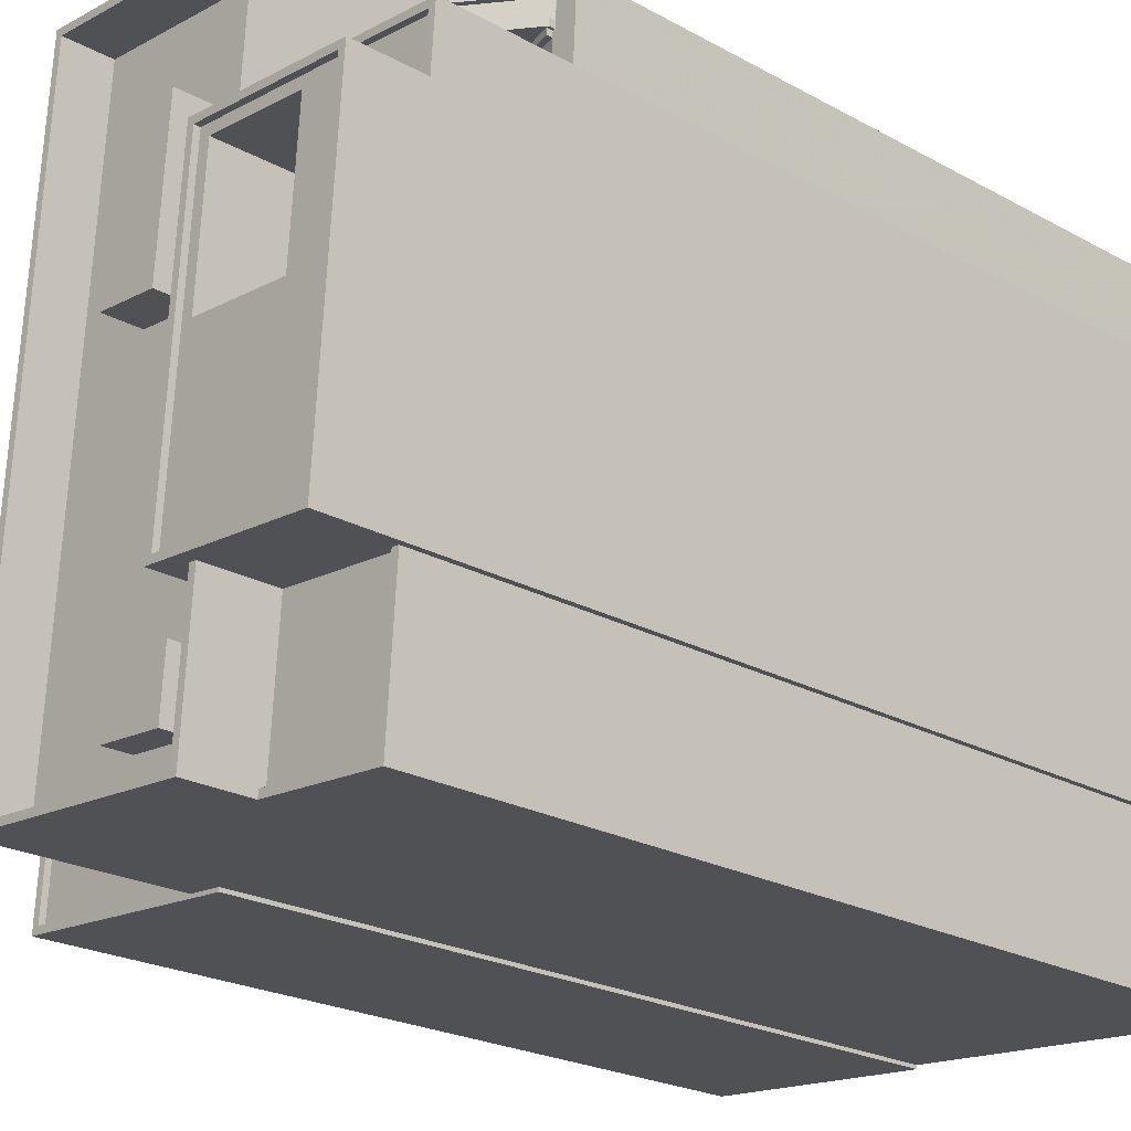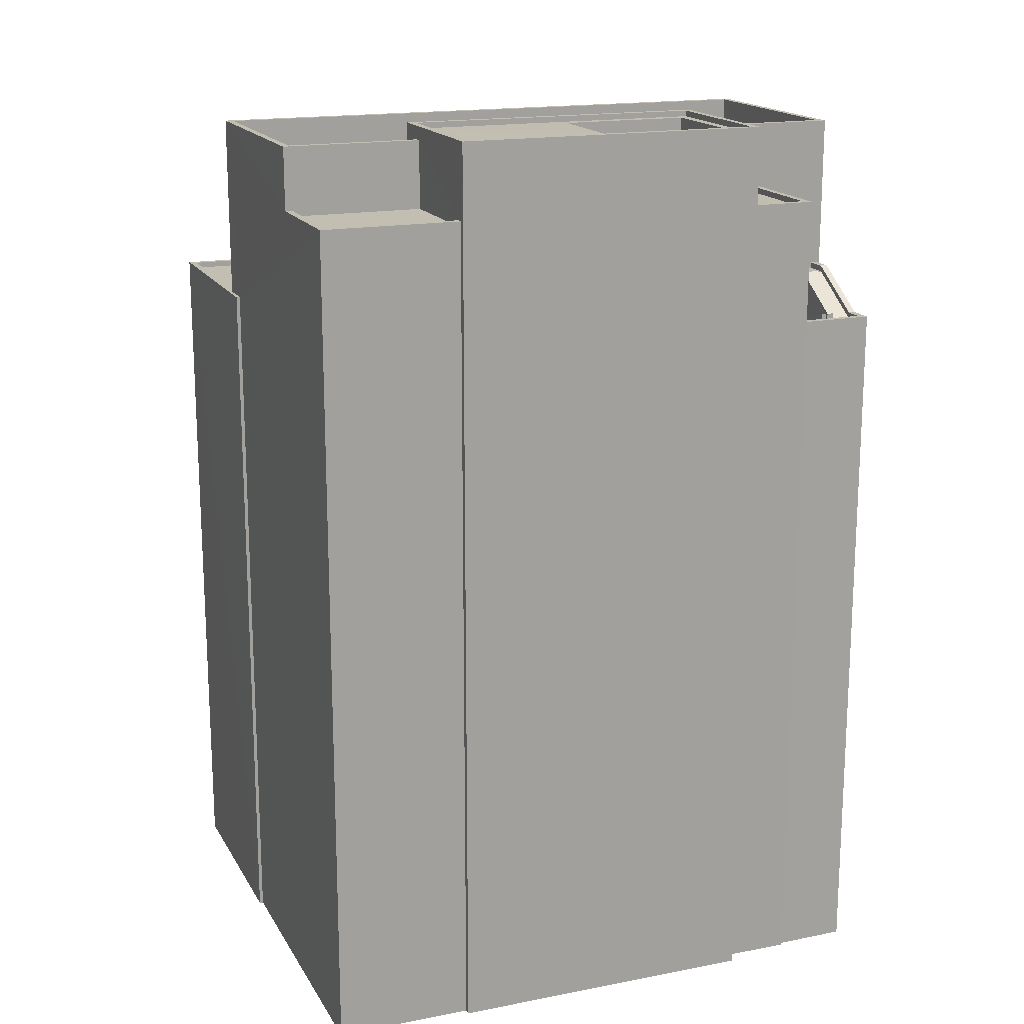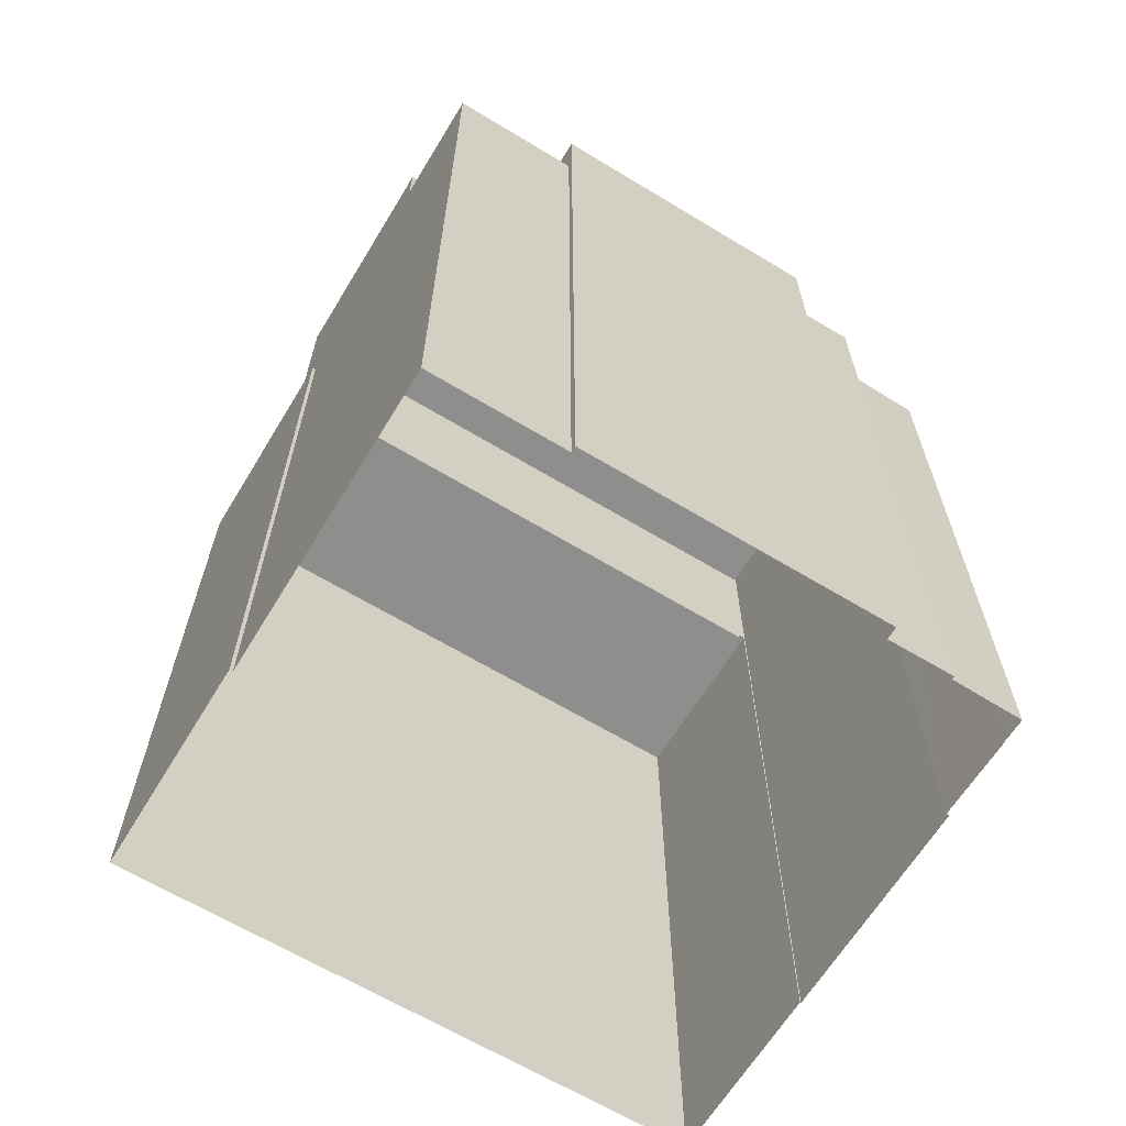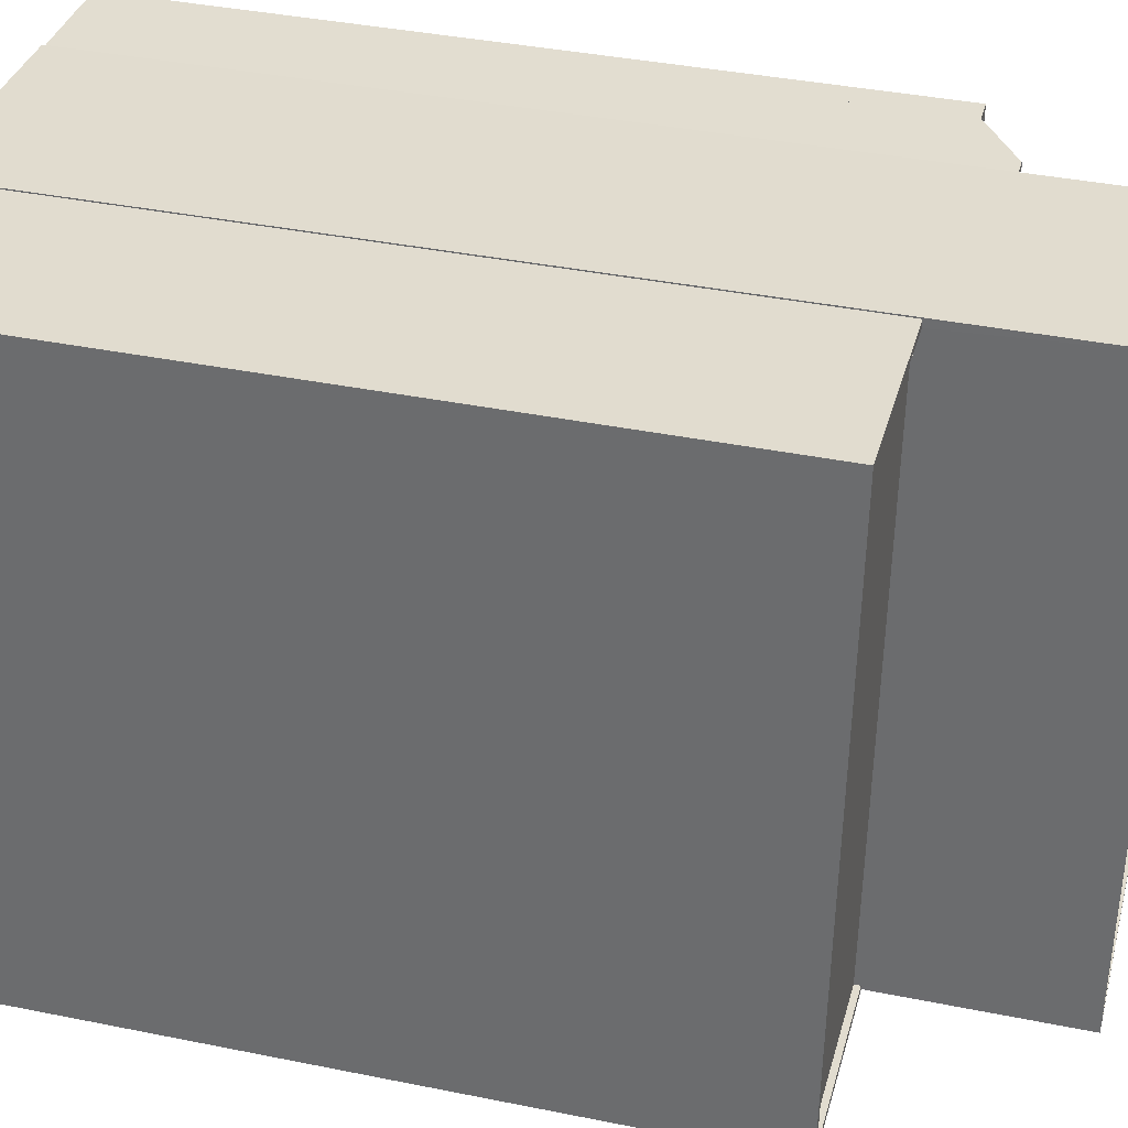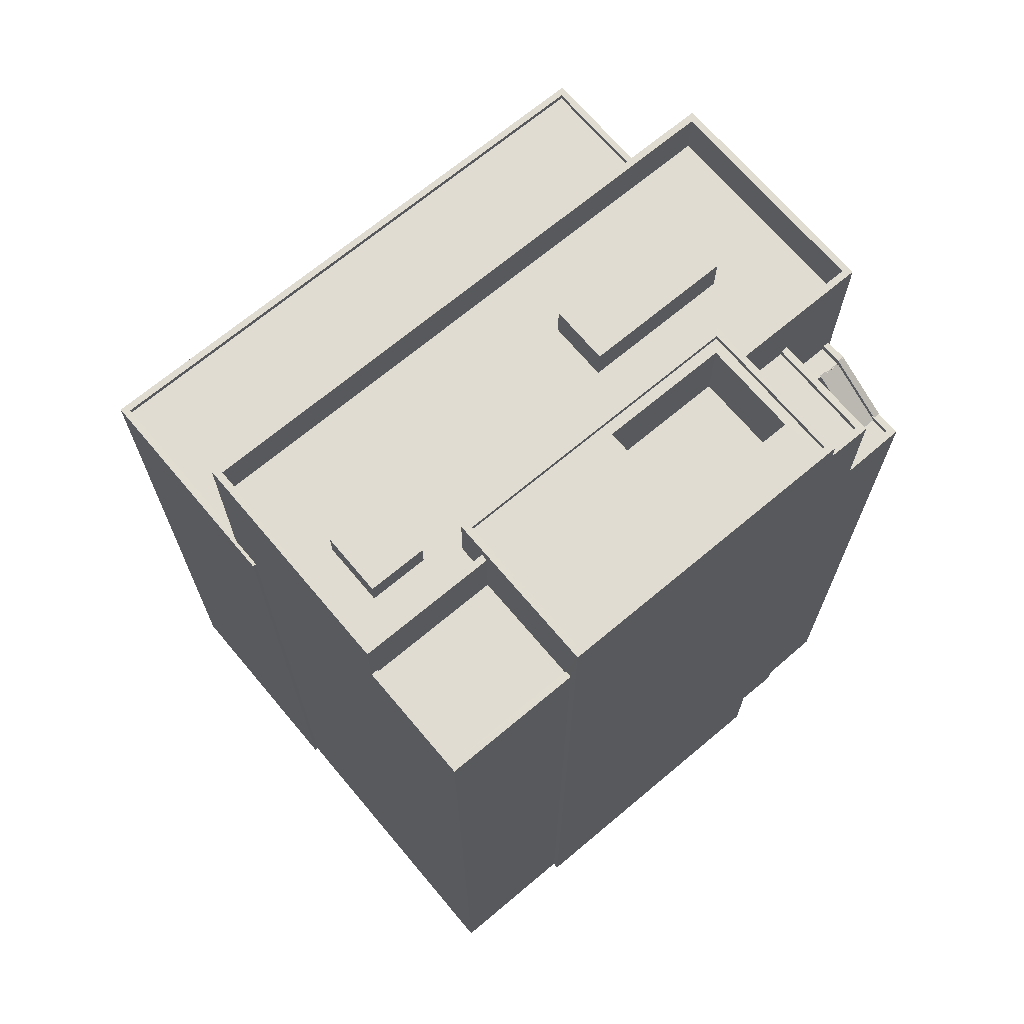
<metadata>
{"format":"obj","ext":"obj","renderer":"f3d","projection":"perspective","resolution":1024,"background":"white","views":[{"elev":-22.8,"azim":46.6,"up":"+Y"},{"elev":17.1,"azim":64.7,"up":"+Z"},{"elev":-64.8,"azim":54.6,"up":"+Z"},{"elev":38.0,"azim":-75.5,"up":"+Y"},{"elev":69.0,"azim":45.9,"up":"+Z"}]}
</metadata>
<code>
v -1.201e+04 -3.353e+04 32.71
v -1.2e+04 -3.353e+04 32.71
v -1.201e+04 -3.353e+04 32.71
v -1.2e+04 -3.354e+04 32.71
v -1.2e+04 -3.355e+04 32.71
v -1.2e+04 -3.355e+04 32.71
v -1.2e+04 -3.353e+04 32.71
v -1.2e+04 -3.354e+04 32.71
v -1.2e+04 -3.353e+04 32.71
v -1.2e+04 -3.353e+04 32.71
v -1.2e+04 -3.353e+04 32.71
v -1.2e+04 -3.354e+04 32.71
v -1.2e+04 -3.354e+04 32.71
v -1.202e+04 -3.356e+04 32.71
v -1.202e+04 -3.353e+04 32.71
v -1.2e+04 -3.356e+04 32.71
v -1.201e+04 -3.356e+04 32.71
v -1.201e+04 -3.356e+04 32.71
v -1.201e+04 -3.355e+04 68.81
v -1.201e+04 -3.356e+04 68.81
v -1.2e+04 -3.356e+04 68.81
v -1.2e+04 -3.355e+04 68.81
v -1.2e+04 -3.355e+04 69.06
v -1.2e+04 -3.356e+04 69.06
v -1.2e+04 -3.356e+04 69.06
v -1.201e+04 -3.356e+04 69.06
v -1.2e+04 -3.355e+04 69.06
v -1.201e+04 -3.356e+04 69.06
v -1.2e+04 -3.355e+04 68.81
v -1.201e+04 -3.354e+04 68.82
v -1.201e+04 -3.355e+04 68.81
v -1.2e+04 -3.354e+04 68.82
v -1.201e+04 -3.355e+04 72.33
v -1.201e+04 -3.354e+04 72.34
v -1.201e+04 -3.355e+04 72.33
v -1.201e+04 -3.354e+04 72.34
v -1.2e+04 -3.355e+04 72.33
v -1.2e+04 -3.354e+04 72.34
v -1.2e+04 -3.354e+04 72.34
v -1.2e+04 -3.355e+04 72.33
v -1.2e+04 -3.355e+04 72.08
v -1.2e+04 -3.354e+04 72.09
v -1.2e+04 -3.355e+04 72.08
v -1.201e+04 -3.355e+04 72.08
v -1.201e+04 -3.355e+04 72.08
v -1.201e+04 -3.354e+04 72.09
v -1.2e+04 -3.354e+04 72.09
v -1.201e+04 -3.354e+04 72.09
v -1.2e+04 -3.353e+04 63.28
v -1.2e+04 -3.354e+04 63.28
v -1.2e+04 -3.354e+04 63.28
v -1.2e+04 -3.354e+04 63.28
v -1.2e+04 -3.354e+04 63.28
v -1.2e+04 -3.353e+04 63.28
v -1.2e+04 -3.353e+04 63.28
v -1.2e+04 -3.353e+04 63.53
v -1.2e+04 -3.353e+04 63.53
v -1.2e+04 -3.353e+04 63.53
v -1.2e+04 -3.354e+04 63.53
v -1.2e+04 -3.354e+04 63.53
v -1.2e+04 -3.354e+04 63.53
v -1.2e+04 -3.353e+04 63.53
v -1.2e+04 -3.353e+04 63.53
v -1.2e+04 -3.353e+04 63.53
v -1.2e+04 -3.354e+04 63.53
v -1.2e+04 -3.354e+04 63.53
v -1.2e+04 -3.354e+04 62.48
v -1.2e+04 -3.354e+04 62.48
v -1.2e+04 -3.354e+04 63.28
v -1.2e+04 -3.354e+04 62.73
v -1.2e+04 -3.354e+04 62.73
v -1.2e+04 -3.353e+04 62.73
v -1.2e+04 -3.354e+04 63.53
v -1.2e+04 -3.353e+04 63.53
v -1.2e+04 -3.354e+04 62.73
v -1.2e+04 -3.353e+04 63.3
v -1.2e+04 -3.353e+04 63.36
v -1.2e+04 -3.353e+04 64.95
v -1.2e+04 -3.353e+04 64.95
v -1.2e+04 -3.353e+04 63.3
v -1.2e+04 -3.353e+04 63.36
v -1.2e+04 -3.353e+04 64.96
v -1.2e+04 -3.353e+04 64.98
v -1.2e+04 -3.353e+04 64.96
v -1.2e+04 -3.353e+04 64.98
v -1.2e+04 -3.353e+04 65.23
v -1.2e+04 -3.353e+04 65.23
v -1.2e+04 -3.353e+04 65.21
v -1.2e+04 -3.353e+04 65.2
v -1.2e+04 -3.353e+04 63.55
v -1.2e+04 -3.354e+04 63.55
v -1.2e+04 -3.353e+04 65.21
v -1.2e+04 -3.353e+04 65.2
v -1.2e+04 -3.353e+04 65.21
v -1.2e+04 -3.353e+04 65.23
v -1.2e+04 -3.353e+04 65.23
v -1.2e+04 -3.353e+04 65.21
v -1.2e+04 -3.353e+04 63.55
v -1.2e+04 -3.353e+04 65.2
v -1.2e+04 -3.353e+04 63.55
v -1.2e+04 -3.353e+04 65.2
v -1.2e+04 -3.354e+04 64.96
v -1.2e+04 -3.353e+04 64.96
v -1.2e+04 -3.354e+04 64.96
v -1.2e+04 -3.353e+04 64.96
v -1.2e+04 -3.353e+04 64.96
v -1.2e+04 -3.353e+04 64.96
v -1.2e+04 -3.353e+04 64.96
v -1.2e+04 -3.353e+04 64.96
v -1.2e+04 -3.353e+04 65.21
v -1.2e+04 -3.353e+04 65.21
v -1.2e+04 -3.353e+04 65.21
v -1.2e+04 -3.353e+04 65.21
v -1.2e+04 -3.353e+04 65.21
v -1.2e+04 -3.353e+04 65.21
v -1.2e+04 -3.353e+04 65.21
v -1.2e+04 -3.353e+04 65.21
v -1.2e+04 -3.353e+04 65.21
v -1.2e+04 -3.353e+04 65.21
v -1.2e+04 -3.354e+04 65.21
v -1.2e+04 -3.354e+04 65.21
v -1.2e+04 -3.354e+04 65.21
v -1.2e+04 -3.354e+04 65.21
v -1.2e+04 -3.354e+04 68.91
v -1.2e+04 -3.354e+04 68.91
v -1.2e+04 -3.354e+04 68.91
v -1.2e+04 -3.354e+04 68.91
v -1.2e+04 -3.354e+04 68.91
v -1.2e+04 -3.354e+04 68.91
v -1.2e+04 -3.354e+04 68.66
v -1.2e+04 -3.354e+04 68.66
v -1.2e+04 -3.354e+04 68.66
v -1.2e+04 -3.354e+04 68.66
v -1.2e+04 -3.353e+04 69.76
v -1.201e+04 -3.353e+04 69.76
v -1.201e+04 -3.354e+04 69.76
v -1.201e+04 -3.355e+04 69.75
v -1.201e+04 -3.356e+04 69.75
v -1.201e+04 -3.355e+04 69.75
v -1.2e+04 -3.354e+04 69.76
v -1.201e+04 -3.354e+04 69.76
v -1.201e+04 -3.356e+04 69.75
v -1.201e+04 -3.354e+04 69.75
v -1.201e+04 -3.356e+04 69.75
v -1.201e+04 -3.355e+04 69.75
v -1.201e+04 -3.354e+04 69.76
v -1.201e+04 -3.356e+04 69.75
v -1.201e+04 -3.354e+04 69.75
v -1.201e+04 -3.355e+04 69.75
v -1.201e+04 -3.354e+04 69.76
v -1.201e+04 -3.354e+04 69.76
v -1.201e+04 -3.356e+04 69.75
v -1.201e+04 -3.356e+04 69.75
v -1.202e+04 -3.356e+04 69.75
v -1.201e+04 -3.353e+04 69.76
v -1.202e+04 -3.356e+04 71.75
v -1.201e+04 -3.356e+04 71.75
v -1.202e+04 -3.356e+04 71.75
v -1.201e+04 -3.353e+04 71.76
v -1.2e+04 -3.353e+04 71.76
v -1.2e+04 -3.353e+04 71.76
v -1.201e+04 -3.356e+04 71.75
v -1.201e+04 -3.355e+04 71.75
v -1.2e+04 -3.354e+04 71.76
v -1.201e+04 -3.355e+04 71.75
v -1.2e+04 -3.354e+04 71.76
v -1.201e+04 -3.354e+04 71.76
v -1.201e+04 -3.353e+04 71.76
v -1.201e+04 -3.354e+04 71.76
v -1.201e+04 -3.356e+04 70.9
v -1.201e+04 -3.355e+04 70.9
v -1.201e+04 -3.355e+04 70.9
v -1.201e+04 -3.356e+04 70.9
v -1.201e+04 -3.354e+04 71.34
v -1.201e+04 -3.354e+04 71.34
v -1.201e+04 -3.354e+04 71.34
v -1.201e+04 -3.354e+04 71.34
v -1.202e+04 -3.356e+04 63.56
v -1.202e+04 -3.353e+04 63.56
v -1.202e+04 -3.356e+04 63.56
v -1.201e+04 -3.353e+04 63.56
v -1.201e+04 -3.353e+04 63.81
v -1.201e+04 -3.353e+04 63.81
v -1.202e+04 -3.353e+04 63.81
v -1.201e+04 -3.356e+04 63.81
v -1.202e+04 -3.356e+04 63.81
v -1.201e+04 -3.356e+04 63.81
v -1.202e+04 -3.353e+04 63.81
v -1.202e+04 -3.356e+04 63.81
v -1.202e+04 -3.356e+04 63.81
v -1.202e+04 -3.356e+04 63.81
f 1 2 3
f 4 5 6
f 7 8 9
f 10 11 9
f 2 10 3
f 12 4 6
f 13 12 8
f 3 14 15
f 6 16 17
f 18 14 17
f 8 10 9
f 3 10 12
f 12 6 17
f 8 12 10
f 17 14 3
f 12 17 3
f 19 20 21
f 22 19 21
f 23 24 25
f 25 24 26
f 23 27 24
f 26 24 28
f 29 30 31
f 29 32 30
f 33 34 35
f 33 36 34
f 35 37 33
f 38 39 34
f 36 38 34
f 37 39 38
f 33 37 40
f 40 37 38
f 41 42 43
f 41 43 44
f 45 46 44
f 42 47 43
f 45 48 46
f 43 45 44
f 47 46 48
f 47 42 46
f 49 50 51
f 52 51 53
f 49 54 50
f 53 50 55
f 51 50 53
f 56 57 58
f 59 60 61
f 62 63 56
f 63 62 64
f 60 64 62
f 65 59 61
f 66 65 61
f 60 62 61
f 62 56 58
f 53 67 52
f 52 68 69
f 52 67 68
f 70 59 65
f 71 70 65
f 72 73 74
f 72 75 73
f 76 77 78
f 78 77 79
f 76 80 77
f 79 77 81
f 82 83 84
f 82 85 83
f 86 87 88
f 89 90 86
f 91 90 89
f 87 92 88
f 93 91 89
f 89 86 88
f 94 95 96
f 97 94 96
f 98 99 100
f 98 101 99
f 102 103 104
f 104 103 105
f 105 103 106
f 103 107 106
f 84 108 109
f 82 84 109
f 97 110 111
f 110 112 113
f 113 112 114
f 111 94 97
f 114 112 115
f 110 97 112
f 116 117 118
f 92 119 88
f 92 120 119
f 120 121 122
f 121 117 116
f 122 121 123
f 120 92 117
f 120 117 121
f 124 125 126
f 126 125 127
f 124 128 125
f 127 125 129
f 130 131 132
f 133 130 132
f 134 135 136
f 137 138 139
f 140 134 141
f 137 142 138
f 143 144 145
f 136 135 146
f 145 144 147
f 148 143 149
f 150 141 151
f 149 137 139
f 151 136 148
f 151 148 149
f 149 145 137
f 141 134 136
f 143 145 149
f 141 136 151
f 152 142 153
f 144 153 147
f 138 142 152
f 153 142 147
f 144 154 153
f 155 154 143
f 146 135 155
f 146 155 143
f 143 154 144
f 156 157 158
f 156 158 159
f 160 161 159
f 162 157 163
f 160 164 161
f 162 163 165
f 166 167 164
f 158 168 159
f 158 157 162
f 169 167 166
f 168 160 159
f 160 166 164
f 170 171 172
f 173 170 172
f 174 175 176
f 177 174 176
f 178 179 180
f 178 181 179
f 182 183 184
f 185 186 187
f 183 188 184
f 187 186 189
f 190 188 189
f 186 191 190
f 184 188 190
f 186 190 189
f 22 21 24
f 27 22 24
f 20 24 21
f 20 28 24
f 6 25 16
f 6 23 25
f 35 149 165
f 163 37 35
f 37 23 5
f 5 23 6
f 139 165 149
f 19 22 27
f 163 19 27
f 35 165 163
f 27 23 37
f 27 37 163
f 4 12 127
f 4 127 39
f 39 164 34
f 34 167 151
f 151 167 150
f 129 130 133
f 164 129 133
f 164 167 34
f 129 39 127
f 39 129 164
f 4 37 5
f 4 39 37
f 151 35 34
f 151 149 35
f 33 41 44
f 33 40 41
f 33 44 46
f 36 33 46
f 38 46 42
f 38 36 46
f 40 42 41
f 40 38 42
f 48 32 47
f 48 30 32
f 45 30 48
f 45 31 30
f 29 31 45
f 43 29 45
f 32 29 43
f 47 32 43
f 58 80 62
f 62 80 49
f 77 80 58
f 49 80 54
f 77 58 57
f 81 77 57
f 61 62 49
f 51 61 49
f 66 51 52
f 66 61 51
f 69 66 52
f 69 65 66
f 63 64 7
f 9 63 7
f 60 8 7
f 64 60 7
f 55 73 53
f 55 74 73
f 71 65 69
f 68 71 69
f 75 53 73
f 75 67 53
f 9 11 63
f 56 63 100
f 100 63 98
f 63 11 98
f 94 111 101
f 95 94 115
f 115 101 114
f 114 98 10
f 101 98 114
f 98 11 10
f 94 101 115
f 72 74 93
f 91 93 74
f 50 91 74
f 50 74 55
f 54 80 76
f 54 76 50
f 76 91 50
f 76 90 91
f 112 96 95
f 115 112 95
f 84 83 108
f 78 90 76
f 83 86 108
f 78 108 90
f 108 86 90
f 107 83 106
f 106 83 85
f 118 117 87
f 83 107 118
f 83 118 86
f 118 87 86
f 117 92 87
f 112 97 96
f 56 100 57
f 81 57 79
f 57 99 79
f 57 100 99
f 107 103 116
f 118 107 116
f 89 88 119
f 121 103 102
f 121 116 103
f 123 121 102
f 104 123 102
f 82 109 85
f 109 110 85
f 106 85 105
f 85 110 113
f 105 85 113
f 68 67 71
f 70 71 120
f 75 72 93
f 67 75 71
f 120 93 119
f 119 93 89
f 120 71 75
f 120 75 93
f 110 99 111
f 111 99 101
f 109 108 78
f 110 109 99
f 99 109 79
f 79 109 78
f 8 60 13
f 122 124 120
f 70 120 59
f 13 60 126
f 120 124 126
f 60 59 126
f 59 120 126
f 127 13 126
f 127 12 13
f 129 125 131
f 130 129 131
f 128 131 125
f 128 132 131
f 10 2 114
f 2 161 114
f 133 128 164
f 124 161 164
f 104 105 123
f 122 123 124
f 132 128 133
f 113 114 124
f 123 105 113
f 128 124 164
f 114 161 124
f 123 113 124
f 186 156 191
f 181 178 191
f 3 183 1
f 182 156 159
f 1 183 159
f 181 191 182
f 183 182 159
f 191 156 182
f 159 2 1
f 159 161 2
f 16 25 185
f 17 16 185
f 26 157 156
f 25 26 185
f 186 185 156
f 185 26 156
f 20 19 28
f 26 28 157
f 157 28 163
f 28 19 163
f 154 158 153
f 153 162 152
f 153 158 162
f 158 154 155
f 168 158 155
f 134 160 135
f 135 168 155
f 135 160 168
f 166 134 140
f 166 160 134
f 169 140 141
f 169 166 140
f 167 169 141
f 150 167 141
f 152 162 138
f 162 165 138
f 165 139 138
f 145 173 172
f 145 147 173
f 137 145 172
f 171 137 172
f 137 171 170
f 142 137 170
f 173 142 170
f 173 147 142
f 136 176 175
f 136 146 176
f 136 175 174
f 148 136 174
f 148 174 177
f 143 148 177
f 146 177 176
f 146 143 177
f 3 15 188
f 183 3 188
f 189 15 14
f 189 188 15
f 17 187 18
f 17 185 187
f 18 189 14
f 18 187 189
f 191 180 190
f 191 178 180
f 190 180 179
f 184 190 179
f 182 184 179
f 181 182 179

</code>
